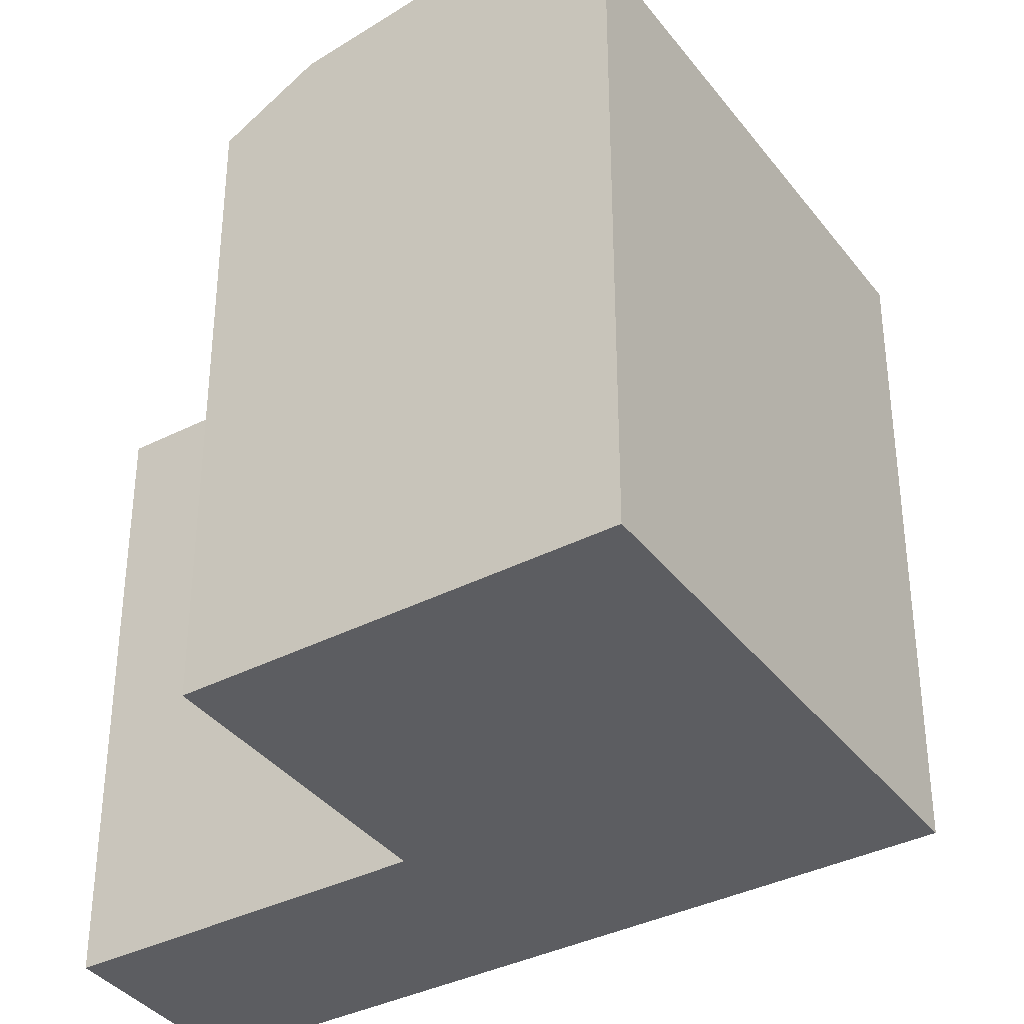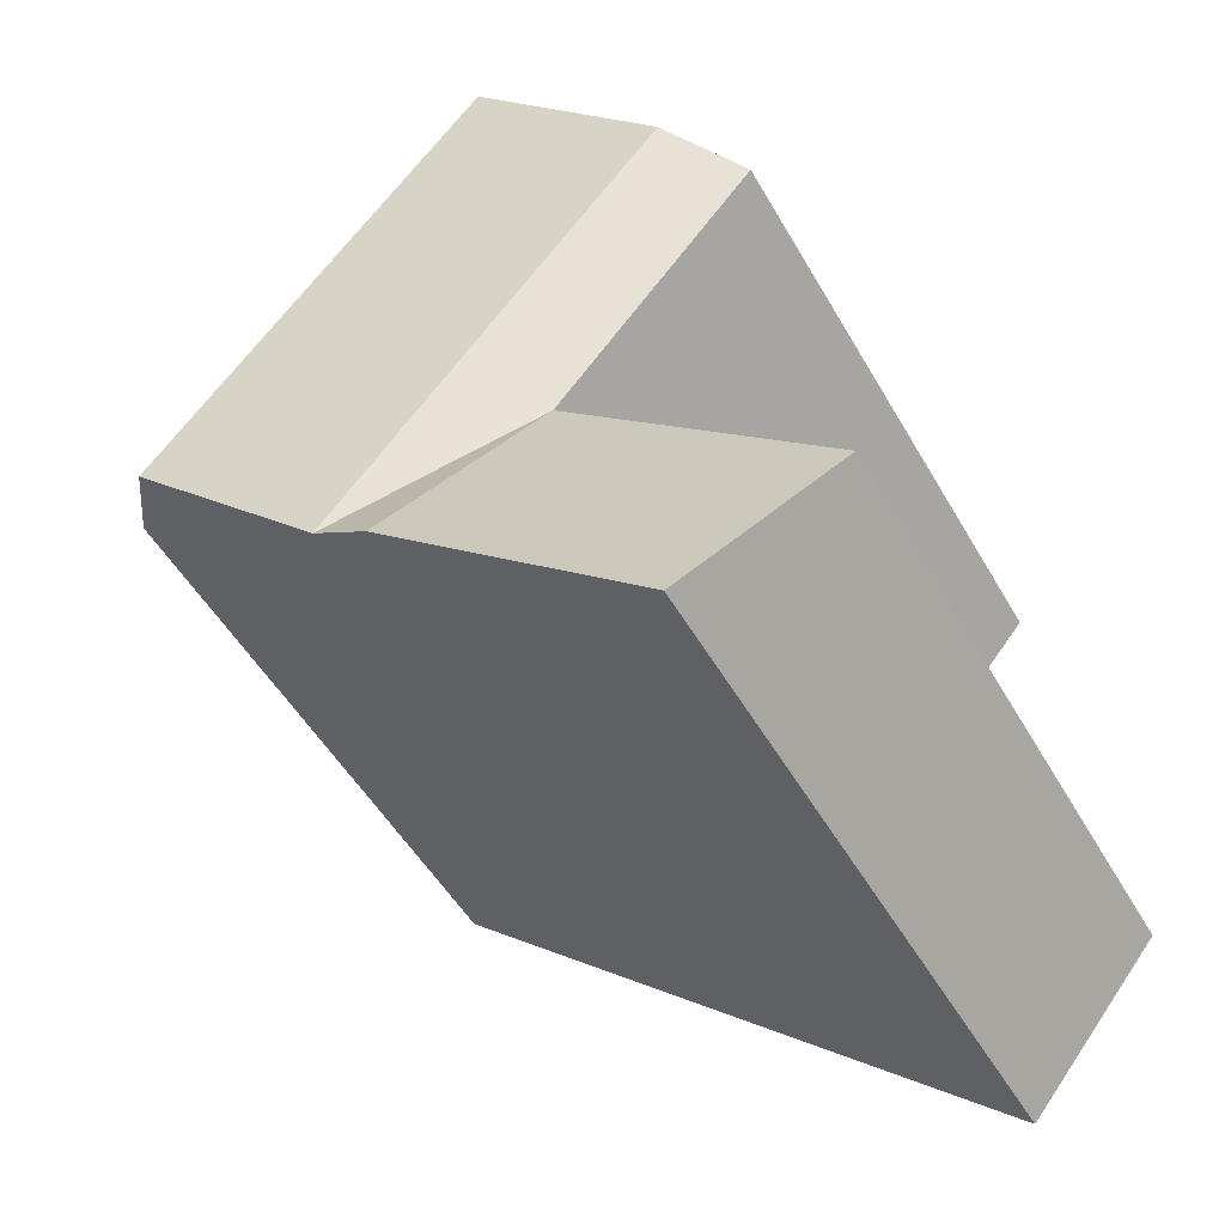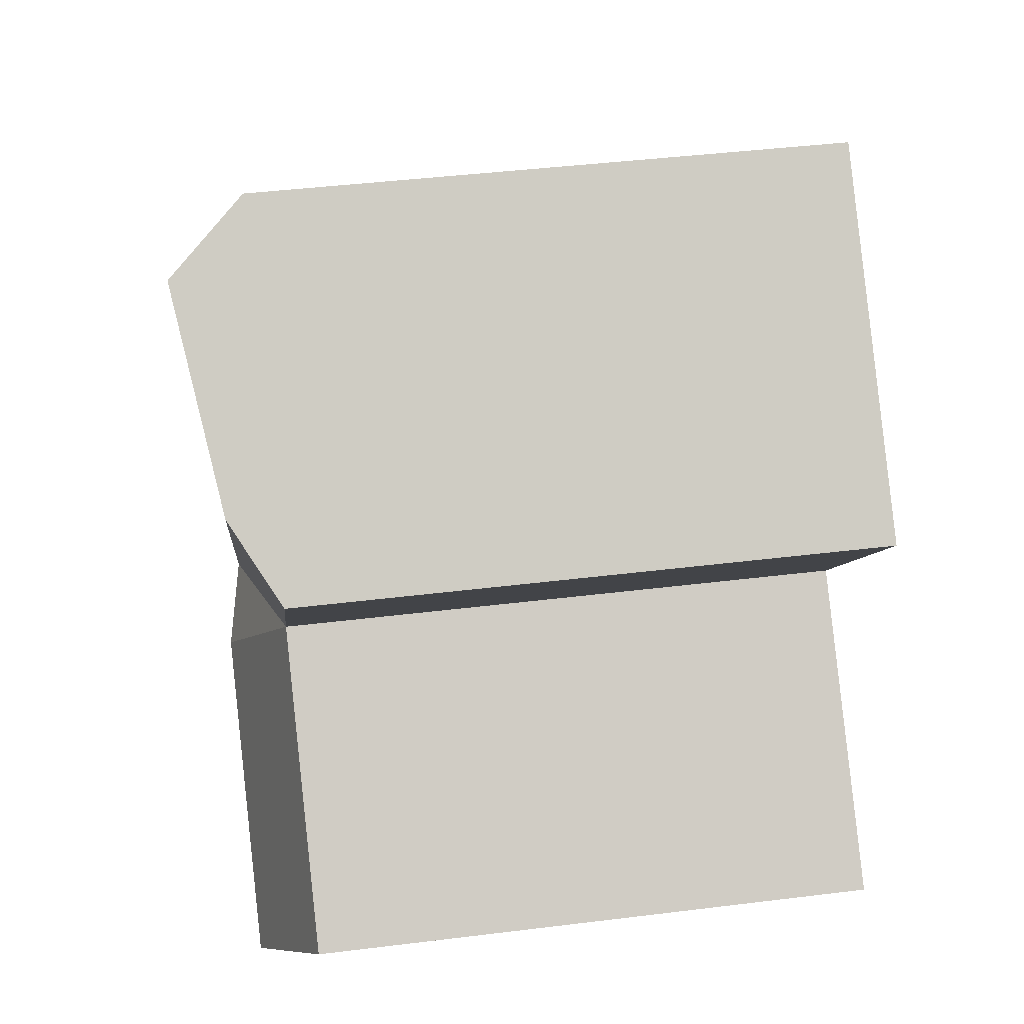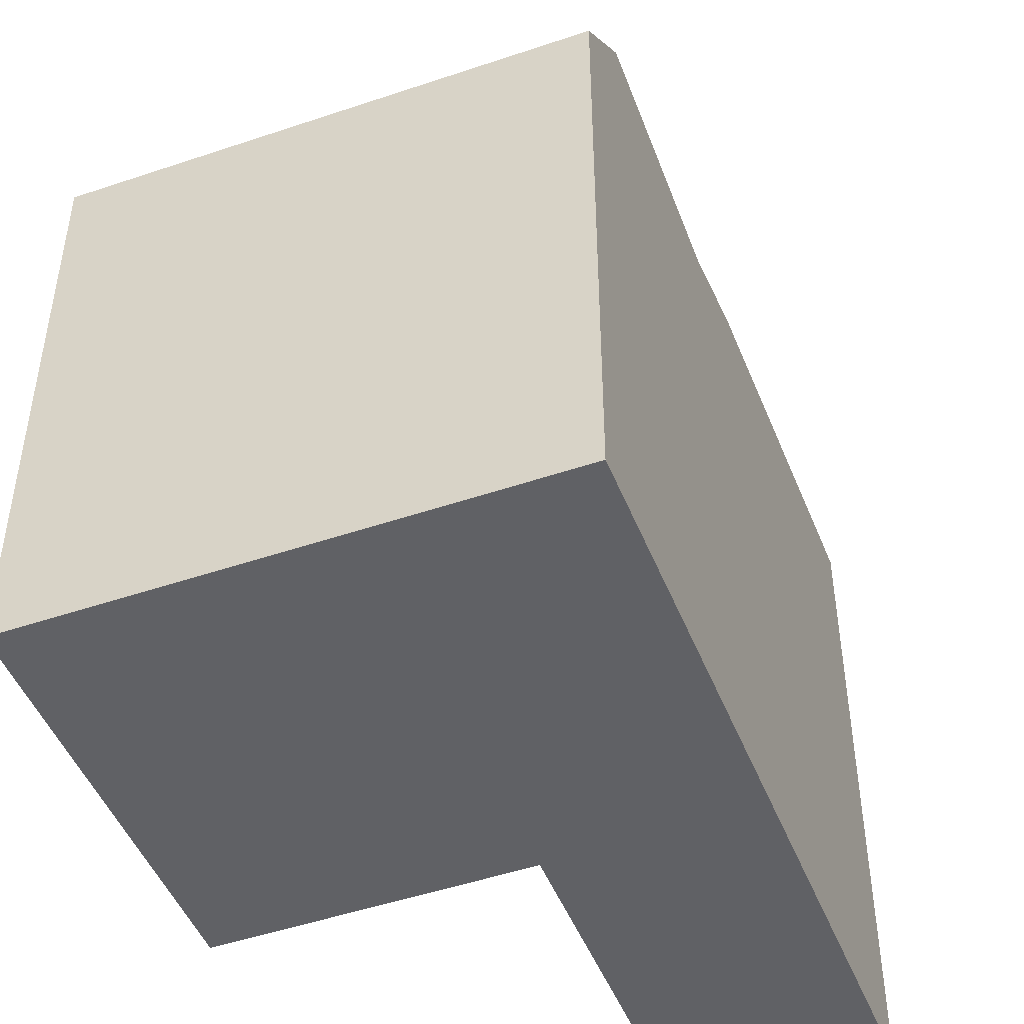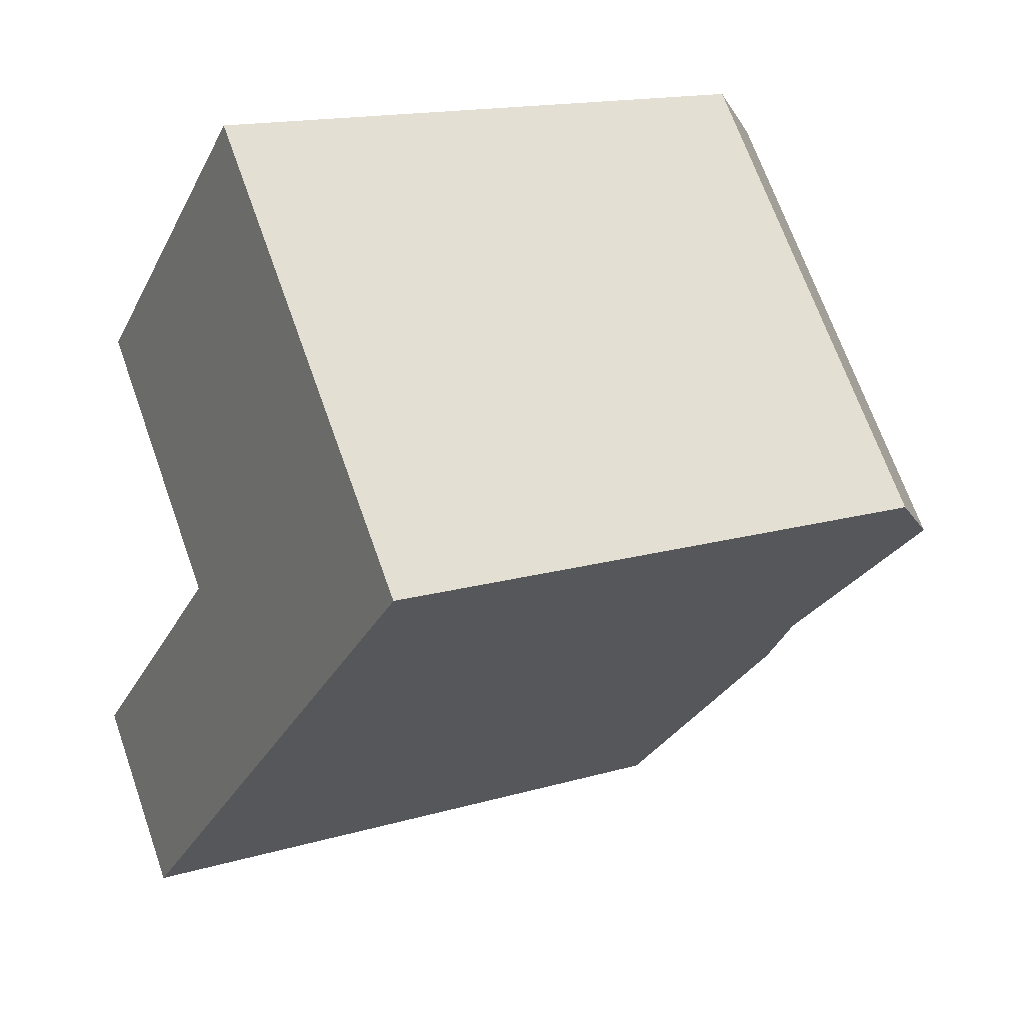
<metadata>
{"format":"obj","ext":"obj","renderer":"f3d","projection":"perspective","resolution":1024,"background":"white","views":[{"elev":-36.9,"azim":-7.7,"up":"+Y"},{"elev":-50.2,"azim":-151.2,"up":"+Z"},{"elev":44.0,"azim":-98.2,"up":"+Z"},{"elev":-48.8,"azim":70.4,"up":"+Y"},{"elev":15.8,"azim":58.6,"up":"+Z"}]}
</metadata>
<code>
v  13.03 21.69 2.423
v  22.96 -6.764e-16 11.05
v  13.03 -1.484e-16 2.424
v  15.26 21.11 4.357
v  22.96 19.56 11.05
v  21.03 22.17 9.373
v  18.62 19.56 16.17
v  18.62 -9.901e-16 16.17
v  4.286 3.165e-16 -5.169
v  4.286 21.69 -5.169
v  8.691 19.56 7.547
v  0 0 0
v  8.691 -4.621e-16 7.547
v  0.0004176 19.56 -0.00062
v  12.09 19.56 23.88
v  2.244 -9.284e-16 15.16
v  12.09 -1.462e-15 23.88
v  2.245 19.56 15.16
v  10.18 22.17 22.19
v  4.453 21.11 17.12
v  16.69 22.17 14.5
v  10.92 21.11 9.48
g defaultobject
f 1 2 3
f 2 1 4
f 2 4 5
f 6 5 4
f 2 7 8
f 7 2 5
f 9 1 3
f 1 9 10
f 11 12 13
f 12 11 14
f 14 9 12
f 9 14 10
f 15 16 17
f 16 15 18
f 18 15 19
f 18 19 20
f 18 13 16
f 13 18 11
f 8 15 17
f 15 8 7
f 7 19 15
f 19 7 21
f 21 5 6
f 5 21 7
f 22 6 4
f 6 22 21
f 22 4 11
f 4 1 11
f 14 1 10
f 1 14 11
f 22 18 20
f 18 22 11
f 21 20 19
f 20 21 22
f 2 13 3
f 13 2 8
f 3 12 9
f 12 3 13
f 16 8 17
f 8 16 13

</code>
